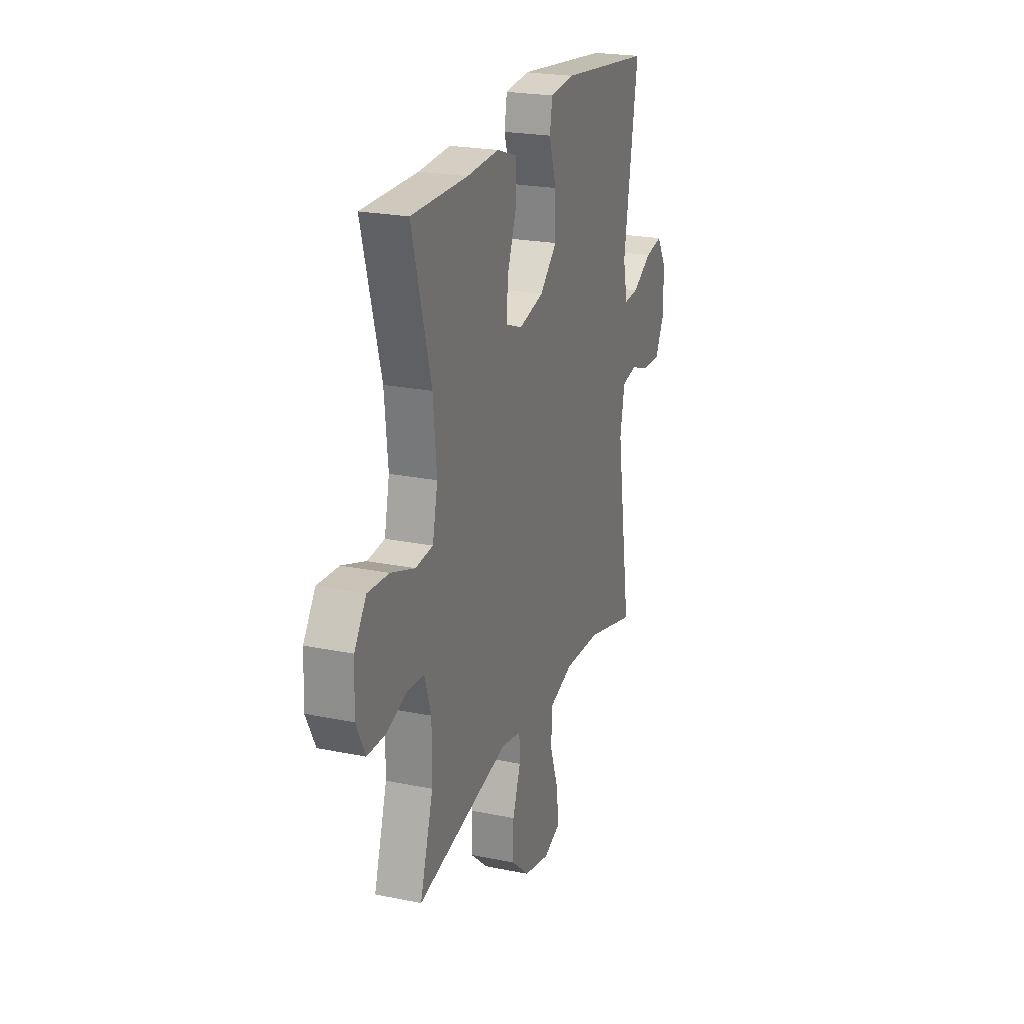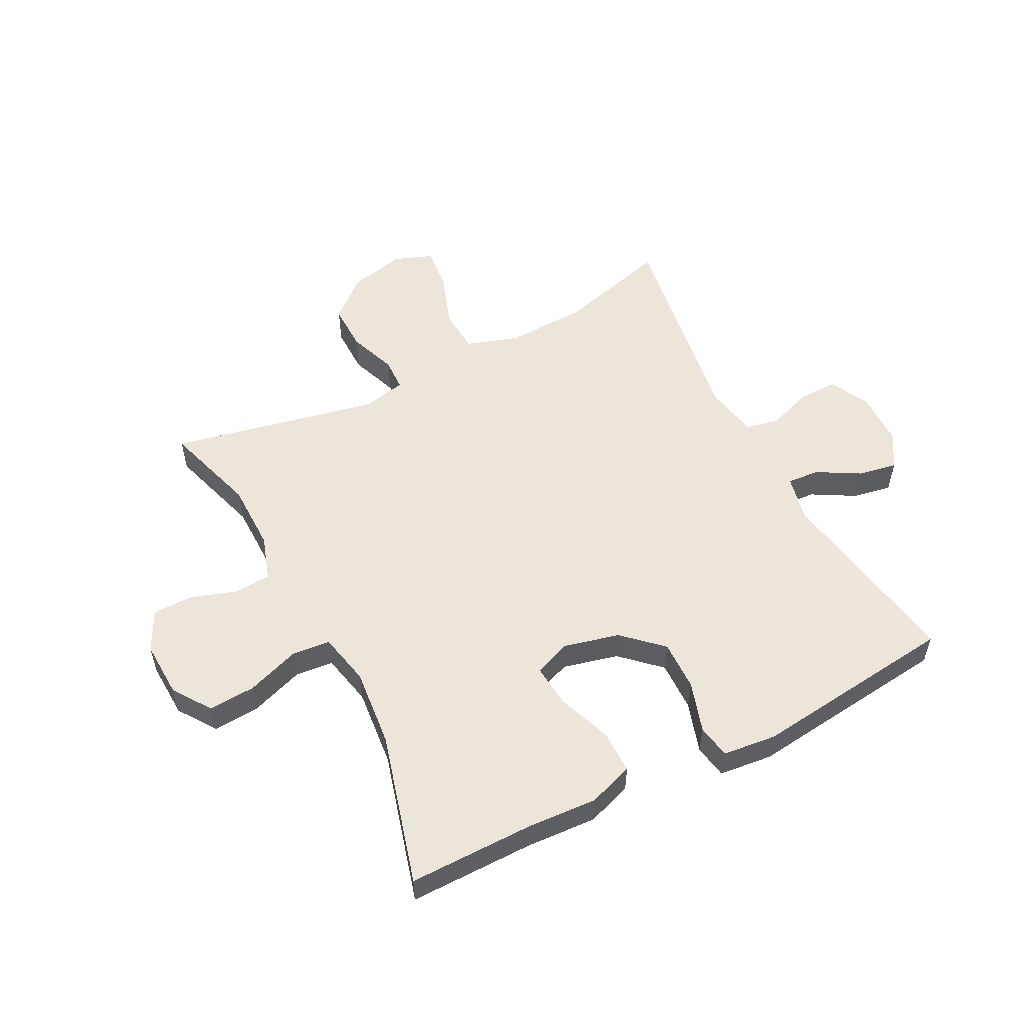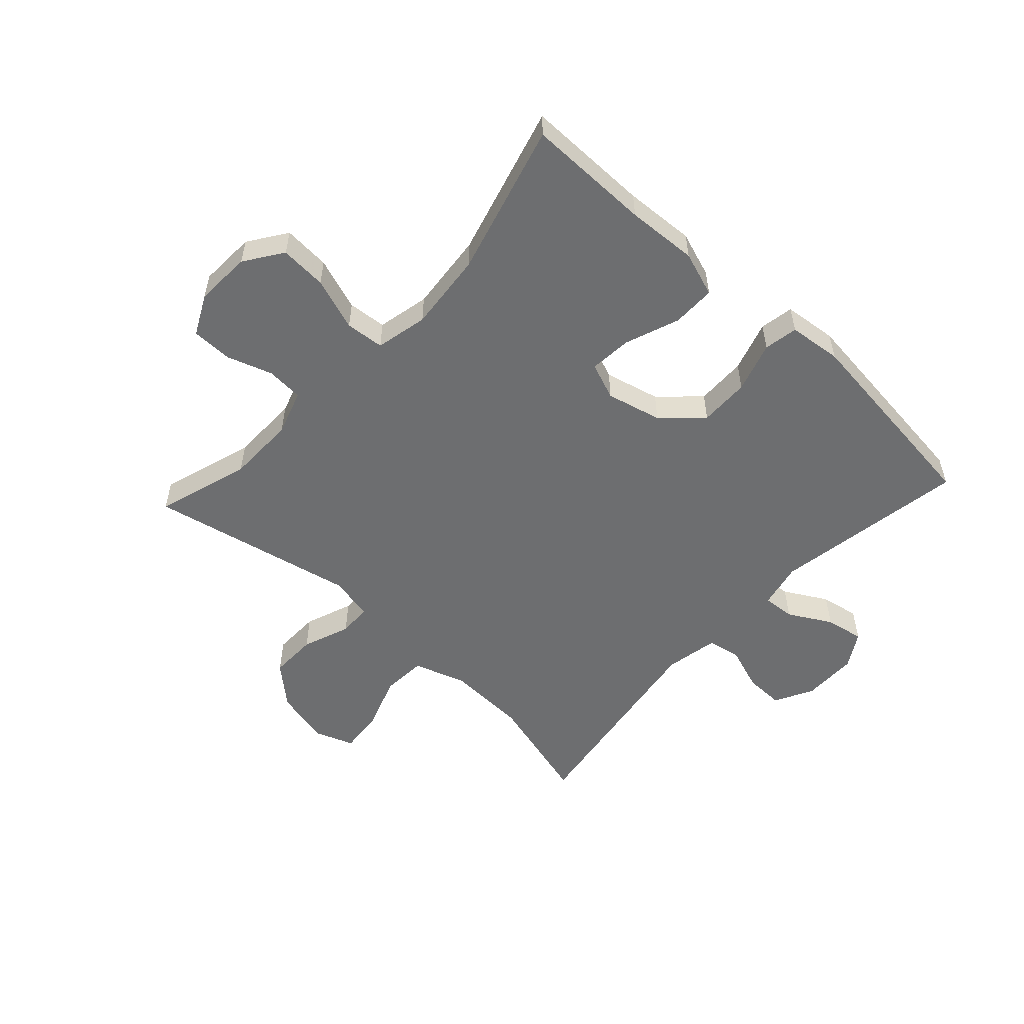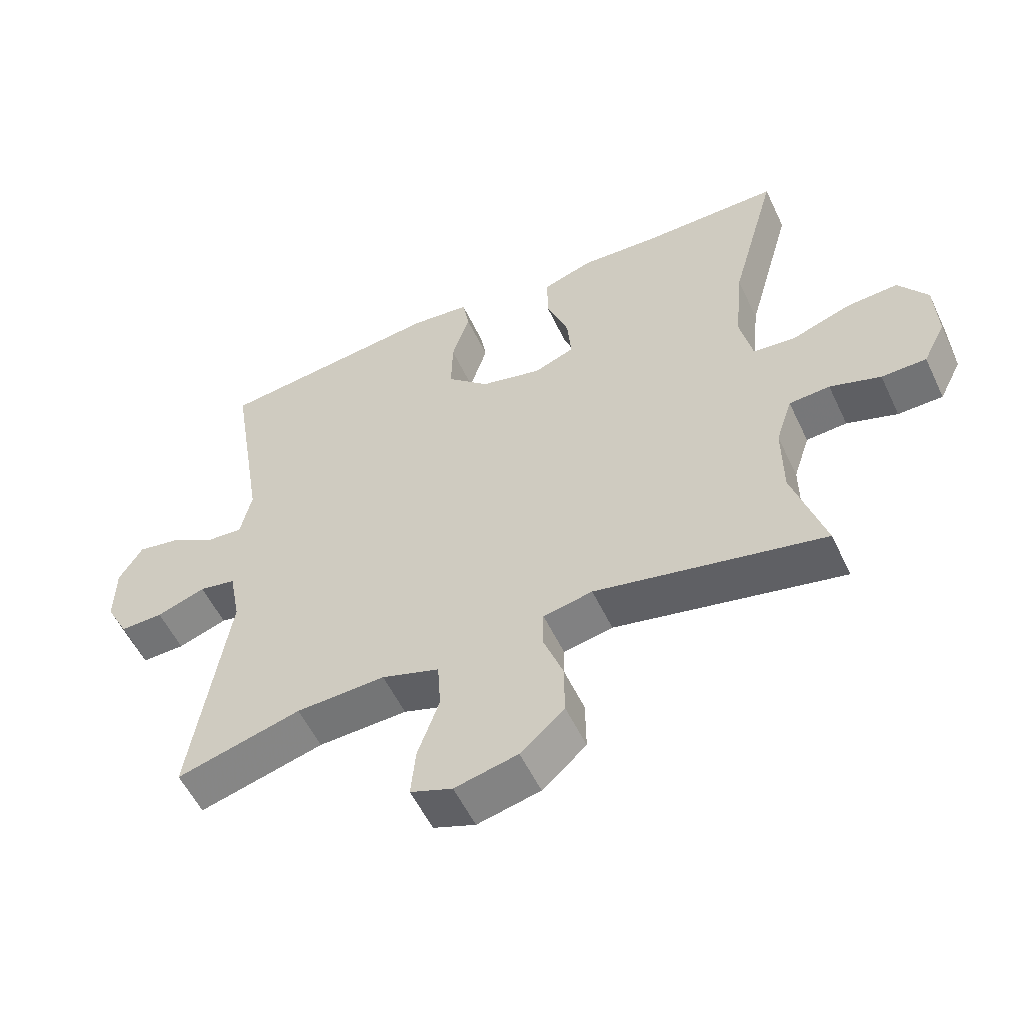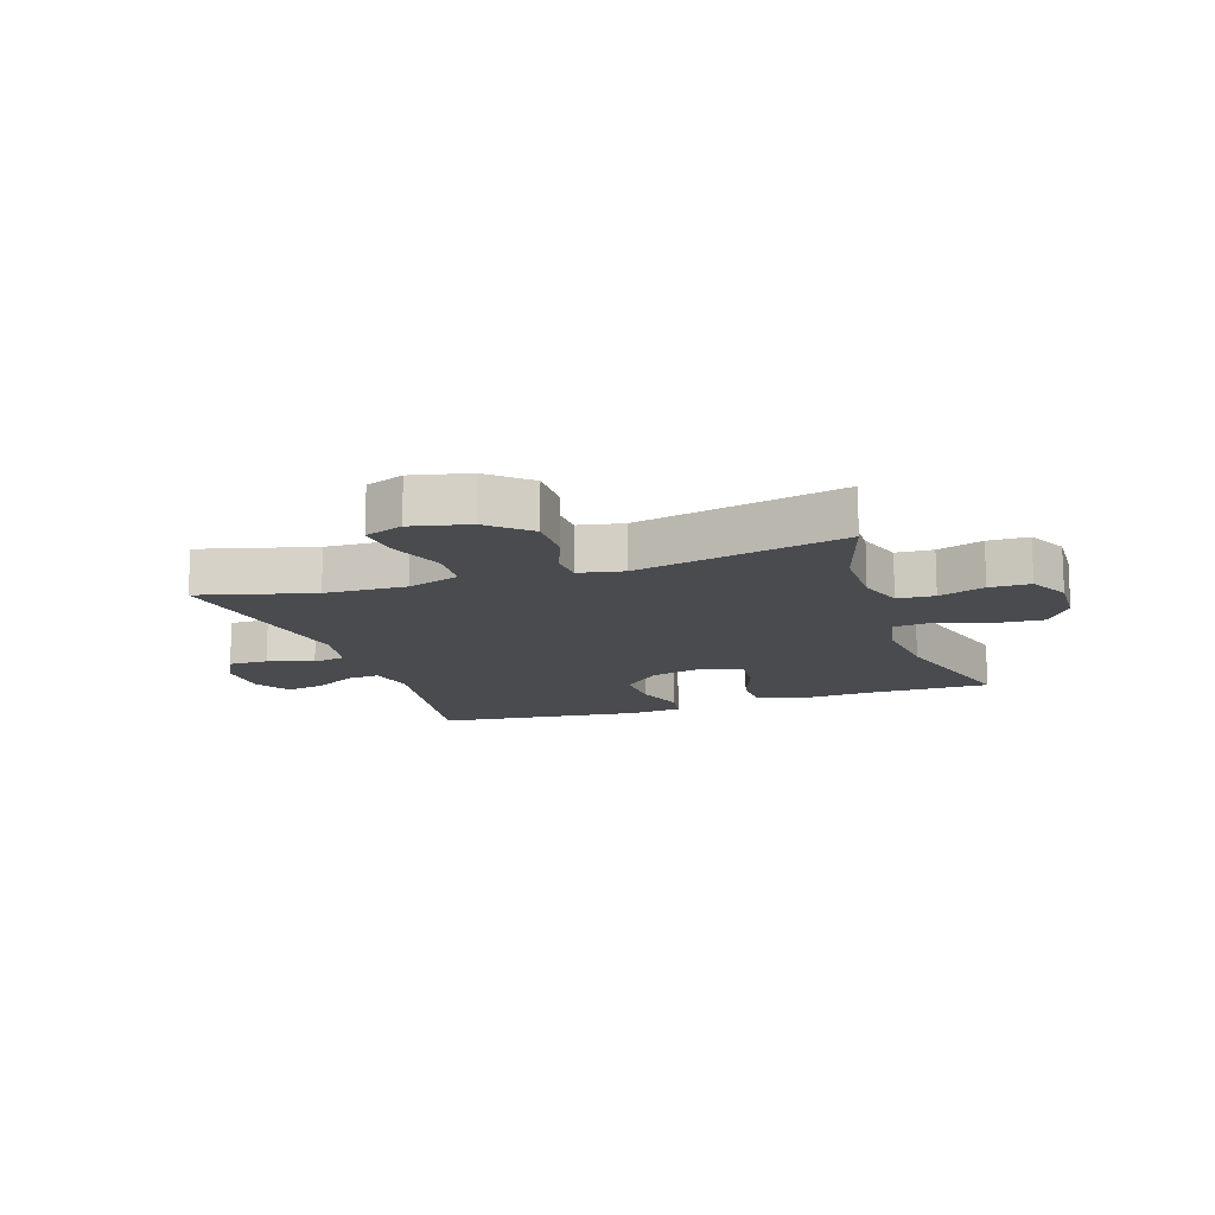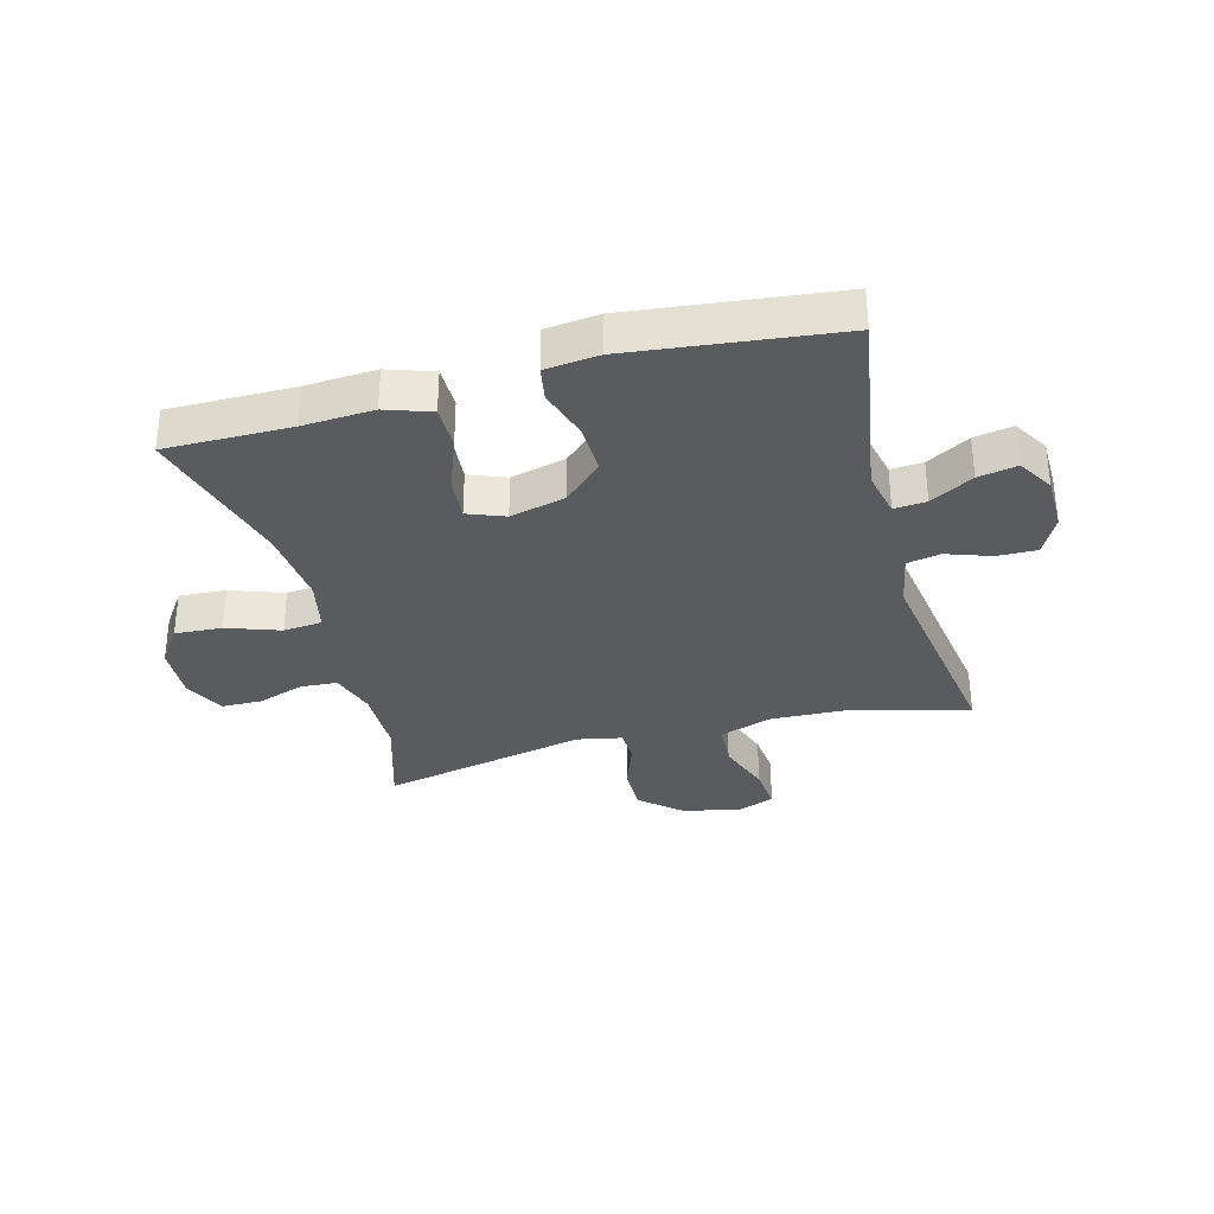
<metadata>
{"format":"obj","ext":"obj","renderer":"f3d","projection":"perspective","resolution":1024,"background":"white","views":[{"elev":22.8,"azim":-70.7,"up":"+Z"},{"elev":54.3,"azim":-27.3,"up":"+Y"},{"elev":-54.2,"azim":-42.8,"up":"+Y"},{"elev":-55.3,"azim":-154.9,"up":"+Z"},{"elev":-13.9,"azim":-161.4,"up":"+Y"},{"elev":-33.1,"azim":15.0,"up":"+Y"}]}
</metadata>
<code>
v -0.5 0.07 -0.5
v -0.451 0.07 -0.342
v -0.45 0.07 -0.227
v -0.475 0.07 -0.151
v -0.537 0.07 -0.147
v -0.614 0.07 -0.173
v -0.682 0.07 -0.172
v -0.716 0.07 -0.105
v -0.712 0.07 -0.01
v -0.668 0.07 0.054
v -0.589 0.07 0.049
v -0.5 0.07 0.018
v -0.435 0.07 0.024
v -0.416 0.07 0.112
v -0.429 0.07 0.244
v -0.5 0.07 0.5
v -0.29 0.07 0.499
v -0.171 0.07 0.506
v -0.095 0.07 0.48
v -0.095 0.07 0.407
v -0.129 0.07 0.316
v -0.135 0.07 0.244
v -0.073 0.07 0.22
v 0.02 0.07 0.243
v 0.084 0.07 0.303
v 0.082 0.07 0.388
v 0.055 0.07 0.473
v 0.065 0.07 0.53
v 0.155 0.07 0.54
v 0.5 0.07 0.5
v 0.447 0.07 0.173
v 0.464 0.07 0.096
v 0.518 0.07 0.1
v 0.59 0.07 0.141
v 0.655 0.07 0.153
v 0.691 0.07 0.094
v 0.692 0.07 0.001
v 0.658 0.07 -0.064
v 0.592 0.07 -0.063
v 0.517 0.07 -0.037
v 0.461 0.07 -0.048
v 0.444 0.07 -0.138
v 0.5 0.07 -0.5
v 0.31 0.07 -0.449
v 0.174 0.07 -0.444
v 0.086 0.07 -0.473
v 0.081 0.07 -0.548
v 0.114 0.07 -0.641
v 0.121 0.07 -0.715
v 0.057 0.07 -0.739
v -0.039 0.07 -0.717
v -0.106 0.07 -0.658
v -0.105 0.07 -0.578
v -0.075 0.07 -0.497
v -0.077 0.07 -0.441
v -0.152 0.07 -0.426
v -0.5 0 -0.5
v -0.451 0 -0.342
v -0.45 0 -0.227
v -0.475 0 -0.151
v -0.537 0 -0.147
v -0.614 0 -0.173
v -0.682 0 -0.172
v -0.716 0 -0.105
v -0.712 0 -0.01
v -0.668 0 0.054
v -0.589 0 0.049
v -0.5 0 0.018
v -0.435 0 0.024
v -0.416 0 0.112
v -0.429 0 0.244
v -0.5 0 0.5
v -0.29 0 0.499
v -0.171 0 0.506
v -0.095 0 0.48
v -0.095 0 0.407
v -0.129 0 0.316
v -0.135 0 0.244
v -0.073 0 0.22
v 0.02 0 0.243
v 0.084 0 0.303
v 0.082 0 0.388
v 0.055 0 0.473
v 0.065 0 0.53
v 0.155 0 0.54
v 0.5 0 0.5
v 0.447 0 0.173
v 0.464 0 0.096
v 0.518 0 0.1
v 0.59 0 0.141
v 0.655 0 0.153
v 0.691 0 0.094
v 0.692 0 0.001
v 0.658 0 -0.064
v 0.592 0 -0.063
v 0.517 0 -0.037
v 0.461 0 -0.048
v 0.444 0 -0.138
v 0.5 0 -0.5
v 0.31 0 -0.449
v 0.174 0 -0.444
v 0.086 0 -0.473
v 0.081 0 -0.548
v 0.114 0 -0.641
v 0.121 0 -0.715
v 0.057 0 -0.739
v -0.039 0 -0.717
v -0.106 0 -0.658
v -0.105 0 -0.578
v -0.075 0 -0.497
v -0.077 0 -0.441
v -0.152 0 -0.426
f 52 53 54
f 51 52 54
f 50 51 54
f 49 50 54
f 48 49 54
f 47 48 54
f 46 47 54 55
f 45 46 55 56
f 42 43 44
f 44 45 56
f 42 44 56
f 41 42 56
f 38 39 40
f 37 38 40
f 36 37 40
f 35 36 40
f 34 35 40
f 33 34 40
f 32 33 40 41
f 56 1 2
f 41 56 2
f 32 41 2
f 31 32 2
f 29 30 31
f 28 29 31
f 27 28 31
f 26 27 31
f 19 20 21
f 18 19 21
f 17 18 21
f 17 21 22
f 16 17 22
f 15 16 22
f 14 15 22 23
f 10 11 12
f 9 10 12
f 8 9 12
f 7 8 12
f 6 7 12
f 5 6 12
f 4 5 12 13
f 3 4 13
f 14 23 24
f 13 14 24
f 3 13 24
f 2 3 24
f 31 2 24 25
f 25 26 31
f 110 109 108
f 110 108 107
f 110 107 106
f 110 106 105
f 110 105 104
f 110 104 103
f 111 110 103 102
f 112 111 102 101
f 100 99 98
f 112 101 100
f 112 100 98
f 112 98 97
f 96 95 94
f 96 94 93
f 96 93 92
f 96 92 91
f 96 91 90
f 96 90 89
f 97 96 89 88
f 58 57 112
f 58 112 97
f 58 97 88
f 58 88 87
f 87 86 85
f 87 85 84
f 87 84 83
f 87 83 82
f 77 76 75
f 77 75 74
f 77 74 73
f 78 77 73
f 78 73 72
f 78 72 71
f 79 78 71 70
f 68 67 66
f 68 66 65
f 68 65 64
f 68 64 63
f 68 63 62
f 68 62 61
f 69 68 61 60
f 69 60 59
f 80 79 70
f 80 70 69
f 80 69 59
f 80 59 58
f 81 80 58 87
f 87 82 81
f 1 57 58 2
f 2 58 59 3
f 3 59 60 4
f 4 60 61 5
f 5 61 62 6
f 6 62 63 7
f 7 63 64 8
f 8 64 65 9
f 9 65 66 10
f 10 66 67 11
f 11 67 68 12
f 12 68 69 13
f 13 69 70 14
f 14 70 71 15
f 15 71 72 16
f 16 72 73 17
f 17 73 74 18
f 18 74 75 19
f 19 75 76 20
f 20 76 77 21
f 21 77 78 22
f 22 78 79 23
f 23 79 80 24
f 24 80 81 25
f 25 81 82 26
f 26 82 83 27
f 27 83 84 28
f 28 84 85 29
f 29 85 86 30
f 30 86 87 31
f 31 87 88 32
f 32 88 89 33
f 33 89 90 34
f 34 90 91 35
f 35 91 92 36
f 36 92 93 37
f 37 93 94 38
f 38 94 95 39
f 39 95 96 40
f 40 96 97 41
f 41 97 98 42
f 42 98 99 43
f 43 99 100 44
f 44 100 101 45
f 45 101 102 46
f 46 102 103 47
f 47 103 104 48
f 48 104 105 49
f 49 105 106 50
f 50 106 107 51
f 51 107 108 52
f 52 108 109 53
f 53 109 110 54
f 54 110 111 55
f 55 111 112 56
f 56 112 57 1

</code>
